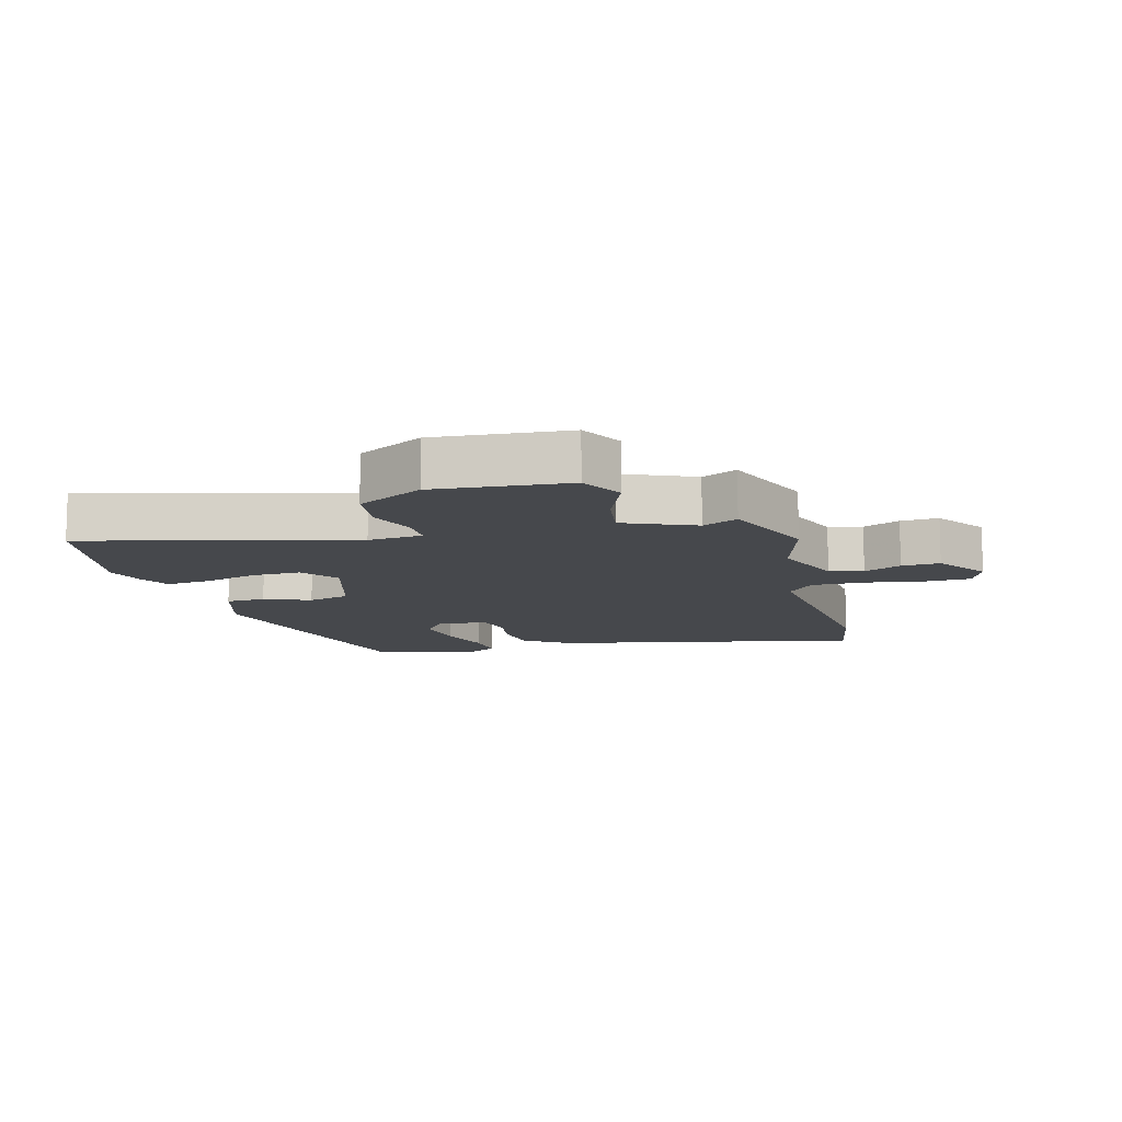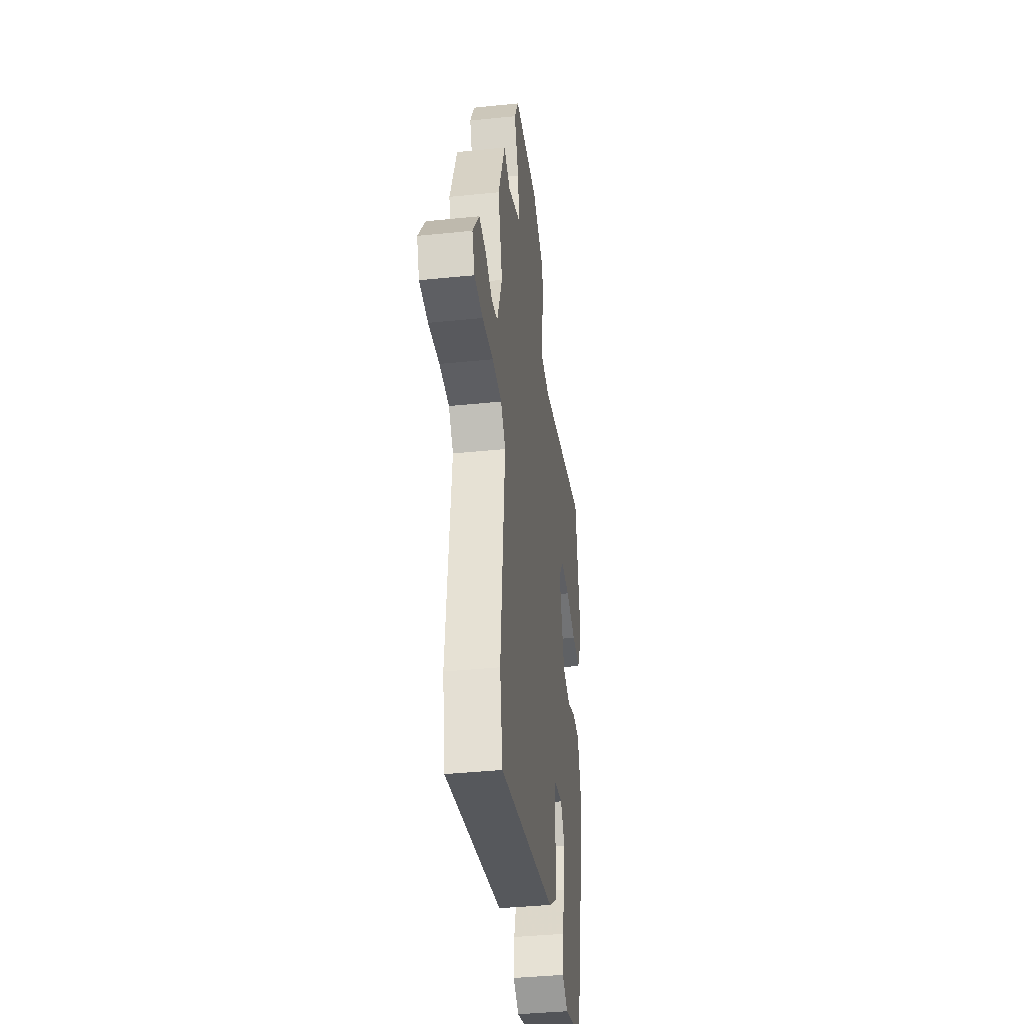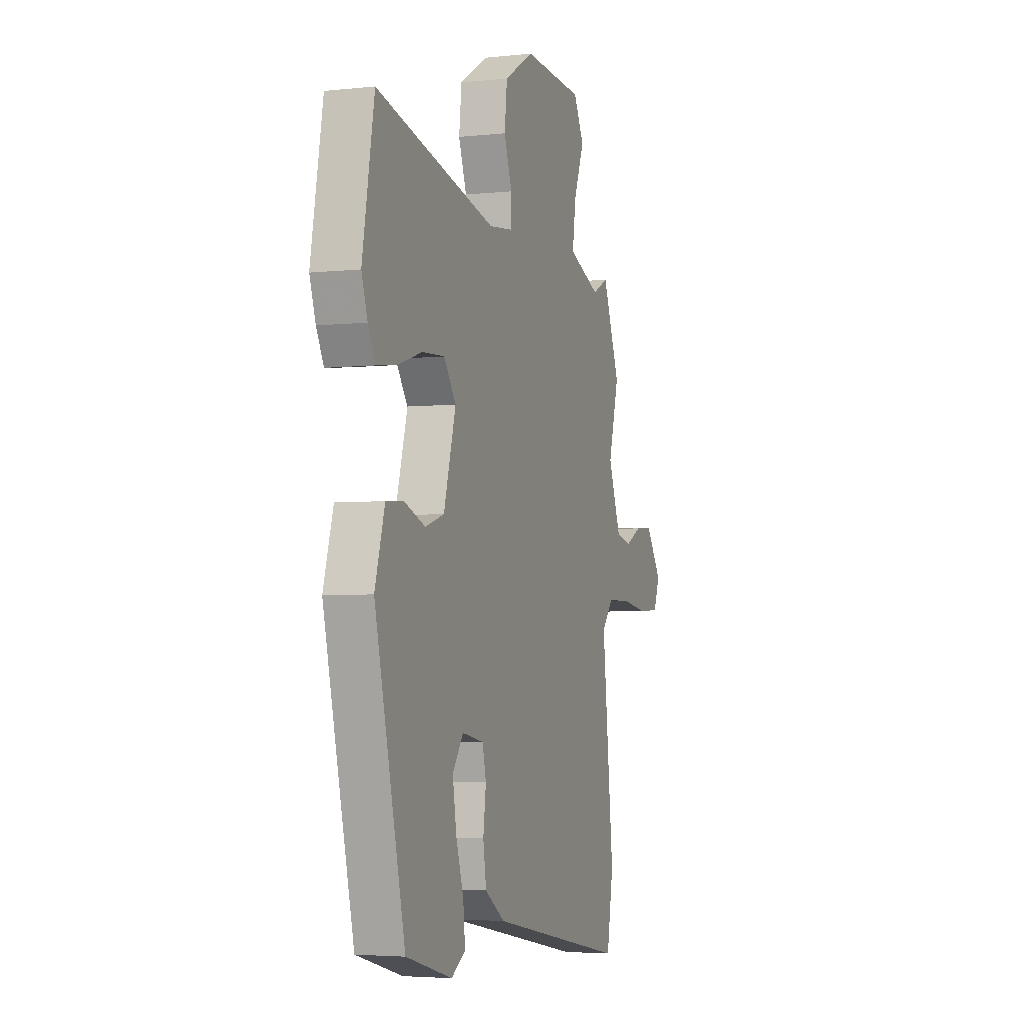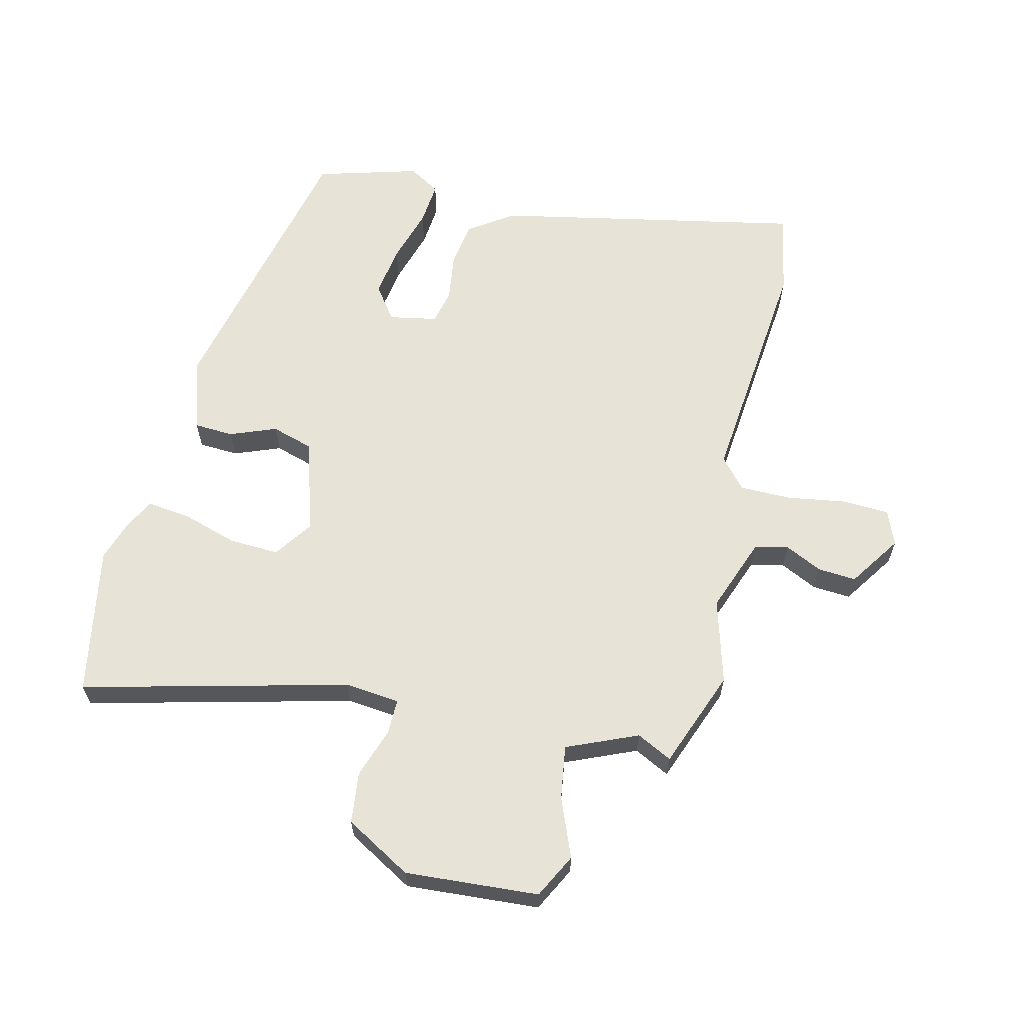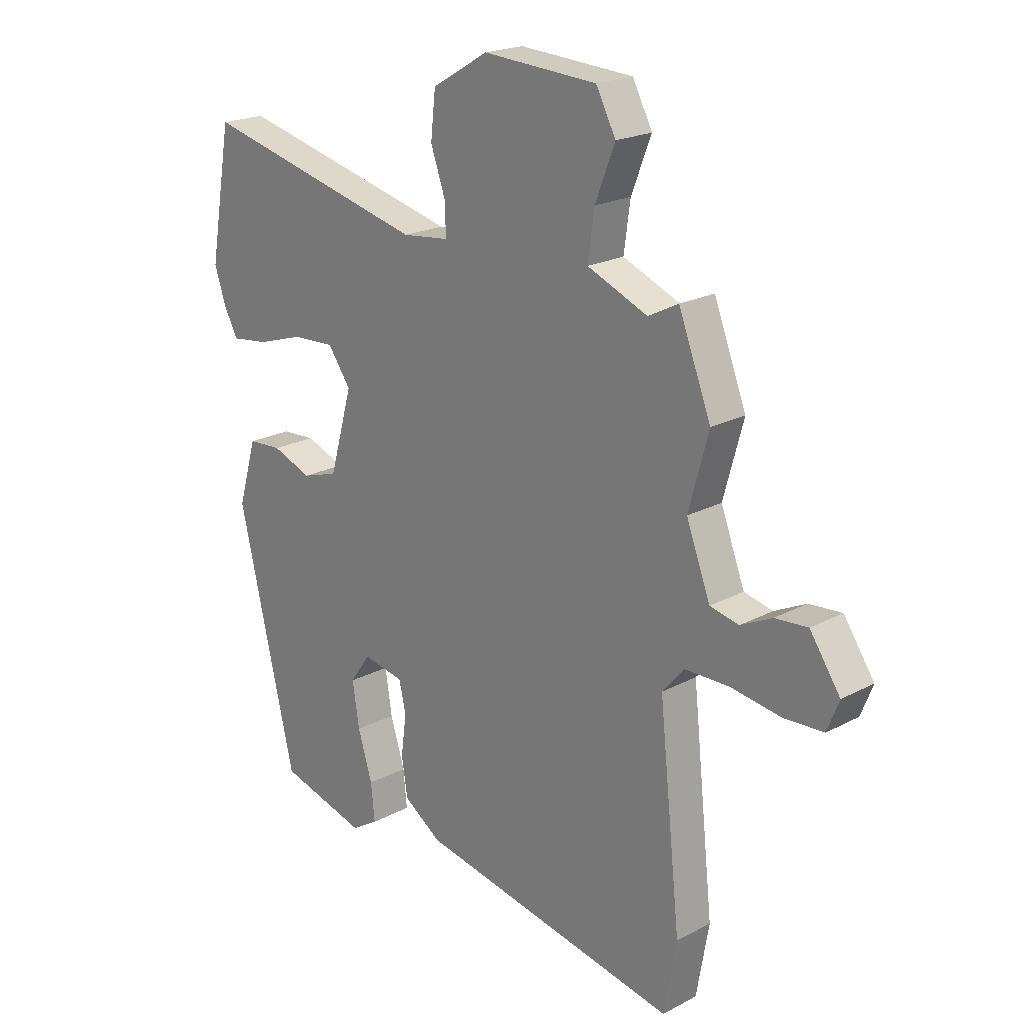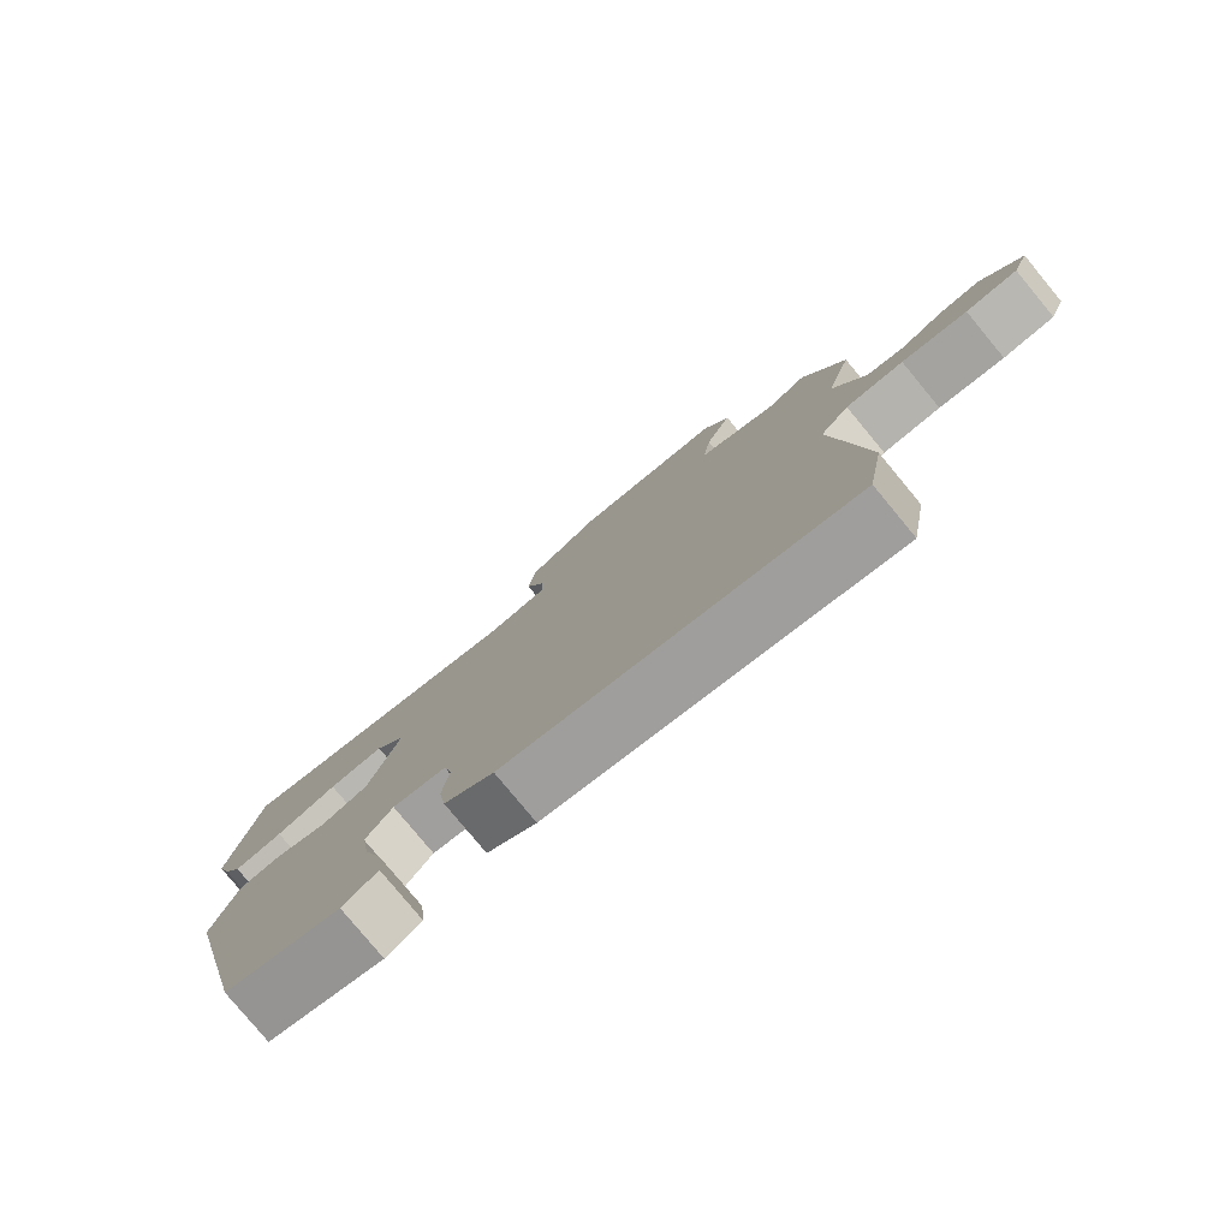
<metadata>
{"format":"obj","ext":"obj","renderer":"f3d","projection":"perspective","resolution":1024,"background":"white","views":[{"elev":-11.2,"azim":14.3,"up":"+Y"},{"elev":-38.6,"azim":97.4,"up":"+Z"},{"elev":-4.0,"azim":-70.5,"up":"+Z"},{"elev":62.7,"azim":13.0,"up":"+Y"},{"elev":20.8,"azim":46.3,"up":"+Z"},{"elev":-79.7,"azim":39.6,"up":"+Z"}]}
</metadata>
<code>
v 0.488 0.07 0.531
v 0.549 0.07 0.375
v 0.512 0.07 0.24
v 0.557 0.07 0.122
v 0.611 0.07 0.11
v 0.67 0.07 0.139
v 0.731 0.07 0.144
v 0.788 0.07 0.061
v 0.766 0.07 0.005
v 0.692 0.07 0.001
v 0.598 0.07 0.015
v 0.515 0.07 0.014
v 0.474 0.07 -0.034
v 0.515 0.07 -0.415
v 0.492 0.07 -0.548
v -0.001 0.07 -0.453
v -0.072 0.07 -0.405
v -0.083 0.07 -0.333
v -0.073 0.07 -0.257
v -0.086 0.07 -0.201
v -0.163 0.07 -0.187
v -0.201 0.07 -0.241
v -0.188 0.07 -0.323
v -0.161 0.07 -0.41
v -0.154 0.07 -0.479
v -0.204 0.07 -0.51
v -0.368 0.07 -0.465
v -0.475 0.07 -0.011
v -0.44 0.07 0.107
v -0.377 0.07 0.111
v -0.303 0.07 0.083
v -0.236 0.07 0.104
v -0.193 0.07 0.255
v -0.236 0.07 0.315
v -0.315 0.07 0.311
v -0.403 0.07 0.283
v -0.473 0.07 0.274
v -0.499 0.07 0.324
v -0.52 0.07 0.387
v -0.478 0.07 0.625
v -0.054 0.07 0.523
v 0.033 0.07 0.533
v 0.032 0.07 0.589
v 0.004 0.07 0.668
v 0.013 0.07 0.75
v 0.118 0.07 0.812
v 0.331 0.07 0.799
v 0.368 0.07 0.729
v 0.331 0.07 0.635
v 0.319 0.07 0.549
v 0.432 0.07 0.502
v 0.488 0 0.531
v 0.549 0 0.375
v 0.512 0 0.24
v 0.557 0 0.122
v 0.611 0 0.11
v 0.67 0 0.139
v 0.731 0 0.144
v 0.788 0 0.061
v 0.766 0 0.005
v 0.692 0 0.001
v 0.598 0 0.015
v 0.515 0 0.014
v 0.474 0 -0.034
v 0.515 0 -0.415
v 0.492 0 -0.548
v -0.001 0 -0.453
v -0.072 0 -0.405
v -0.083 0 -0.333
v -0.073 0 -0.257
v -0.086 0 -0.201
v -0.163 0 -0.187
v -0.201 0 -0.241
v -0.188 0 -0.323
v -0.161 0 -0.41
v -0.154 0 -0.479
v -0.204 0 -0.51
v -0.368 0 -0.465
v -0.475 0 -0.011
v -0.44 0 0.107
v -0.377 0 0.111
v -0.303 0 0.083
v -0.236 0 0.104
v -0.193 0 0.255
v -0.236 0 0.315
v -0.315 0 0.311
v -0.403 0 0.283
v -0.473 0 0.274
v -0.499 0 0.324
v -0.52 0 0.387
v -0.478 0 0.625
v -0.054 0 0.523
v 0.033 0 0.533
v 0.032 0 0.589
v 0.004 0 0.668
v 0.013 0 0.75
v 0.118 0 0.812
v 0.331 0 0.799
v 0.368 0 0.729
v 0.331 0 0.635
v 0.319 0 0.549
v 0.432 0 0.502
f 46 47 48 49
f 46 49 50
f 43 44 45 46
f 42 43 46 50
f 41 42 50 51
f 39 40 41
f 38 39 41 51
f 35 36 37 38
f 34 35 38 51
f 28 29 30 31
f 28 31 32
f 27 28 32
f 23 24 25 26
f 22 23 26 27
f 21 22 27 32
f 16 17 18 19
f 16 19 20
f 13 14 15 16
f 12 13 16 20
f 8 9 10 11
f 8 11 12
f 5 6 7 8
f 4 5 8 12
f 3 4 12 20
f 51 1 2 3
f 33 34 51 3
f 21 32 33
f 3 20 21 33
f 100 99 98 97
f 101 100 97
f 97 96 95 94
f 101 97 94 93
f 102 101 93 92
f 92 91 90
f 102 92 90 89
f 89 88 87 86
f 102 89 86 85
f 82 81 80 79
f 83 82 79
f 83 79 78
f 77 76 75 74
f 78 77 74 73
f 83 78 73 72
f 70 69 68 67
f 71 70 67
f 67 66 65 64
f 71 67 64 63
f 62 61 60 59
f 63 62 59
f 59 58 57 56
f 63 59 56 55
f 71 63 55 54
f 54 53 52 102
f 54 102 85 84
f 84 83 72
f 84 72 71 54
f 1 52 53 2
f 2 53 54 3
f 3 54 55 4
f 4 55 56 5
f 5 56 57 6
f 6 57 58 7
f 7 58 59 8
f 8 59 60 9
f 9 60 61 10
f 10 61 62 11
f 11 62 63 12
f 12 63 64 13
f 13 64 65 14
f 14 65 66 15
f 15 66 67 16
f 16 67 68 17
f 17 68 69 18
f 18 69 70 19
f 19 70 71 20
f 20 71 72 21
f 21 72 73 22
f 22 73 74 23
f 23 74 75 24
f 24 75 76 25
f 25 76 77 26
f 26 77 78 27
f 27 78 79 28
f 28 79 80 29
f 29 80 81 30
f 30 81 82 31
f 31 82 83 32
f 32 83 84 33
f 33 84 85 34
f 34 85 86 35
f 35 86 87 36
f 36 87 88 37
f 37 88 89 38
f 38 89 90 39
f 39 90 91 40
f 40 91 92 41
f 41 92 93 42
f 42 93 94 43
f 43 94 95 44
f 44 95 96 45
f 45 96 97 46
f 46 97 98 47
f 47 98 99 48
f 48 99 100 49
f 49 100 101 50
f 50 101 102 51
f 51 102 52 1

</code>
